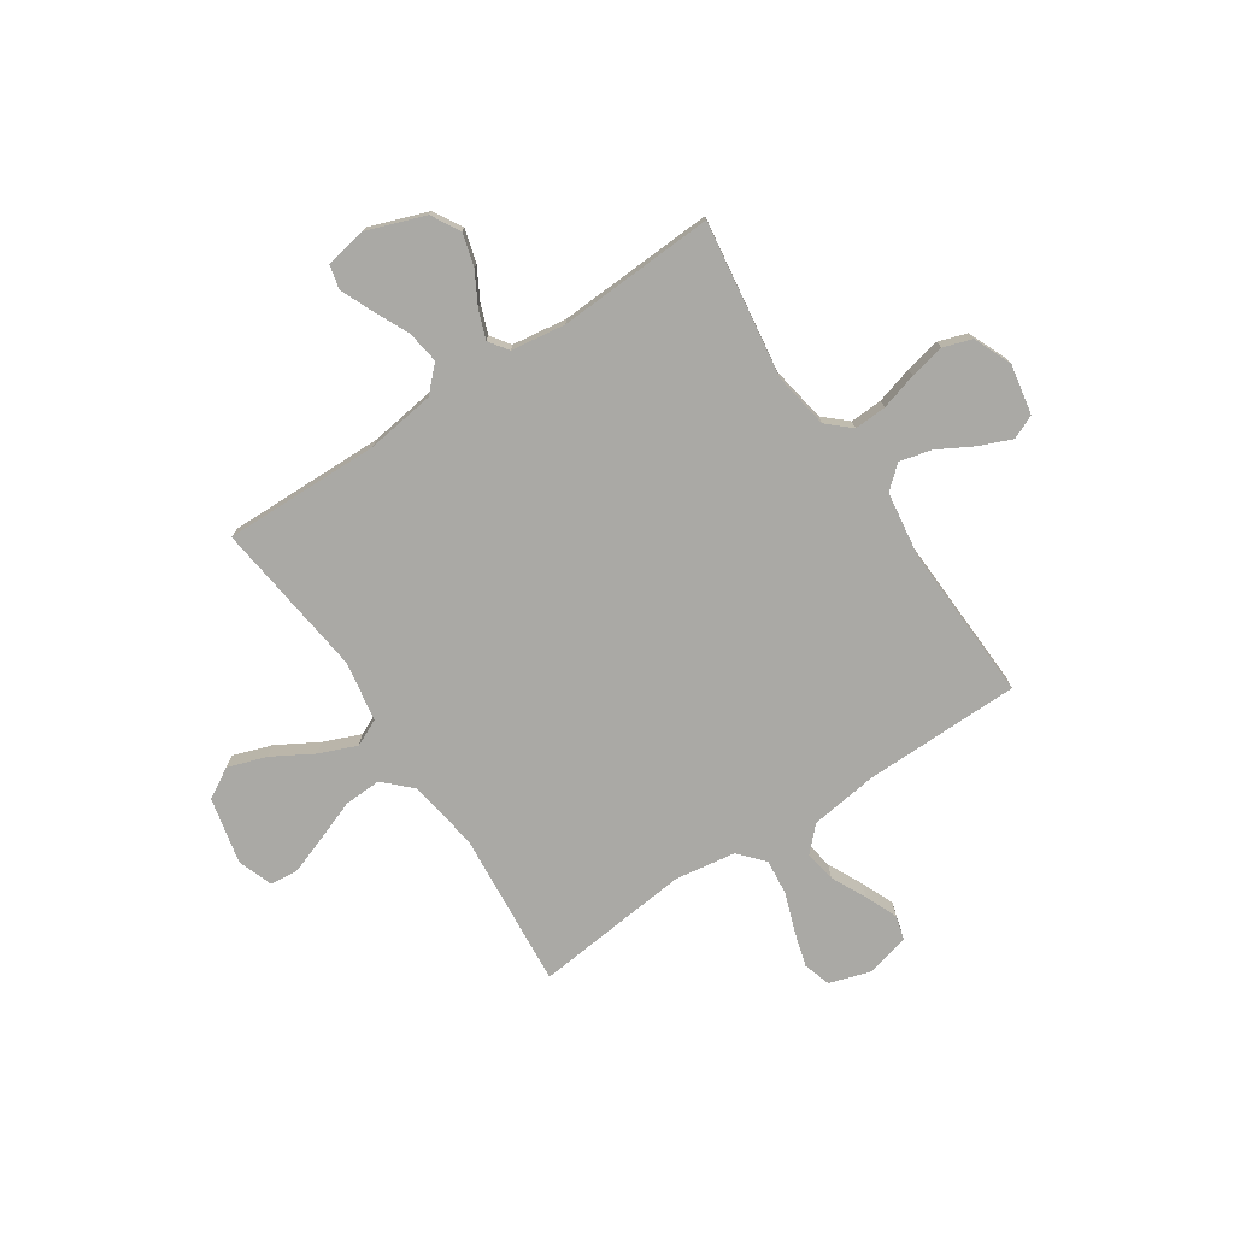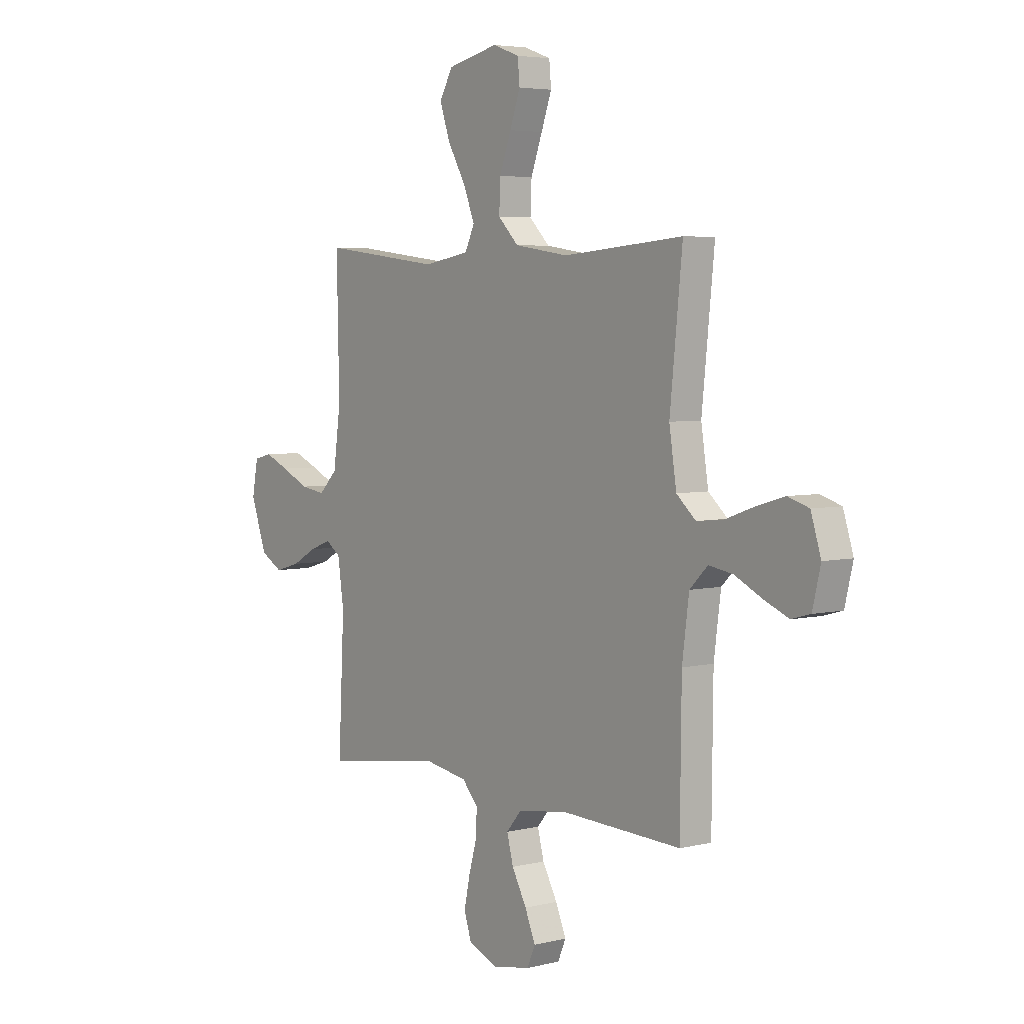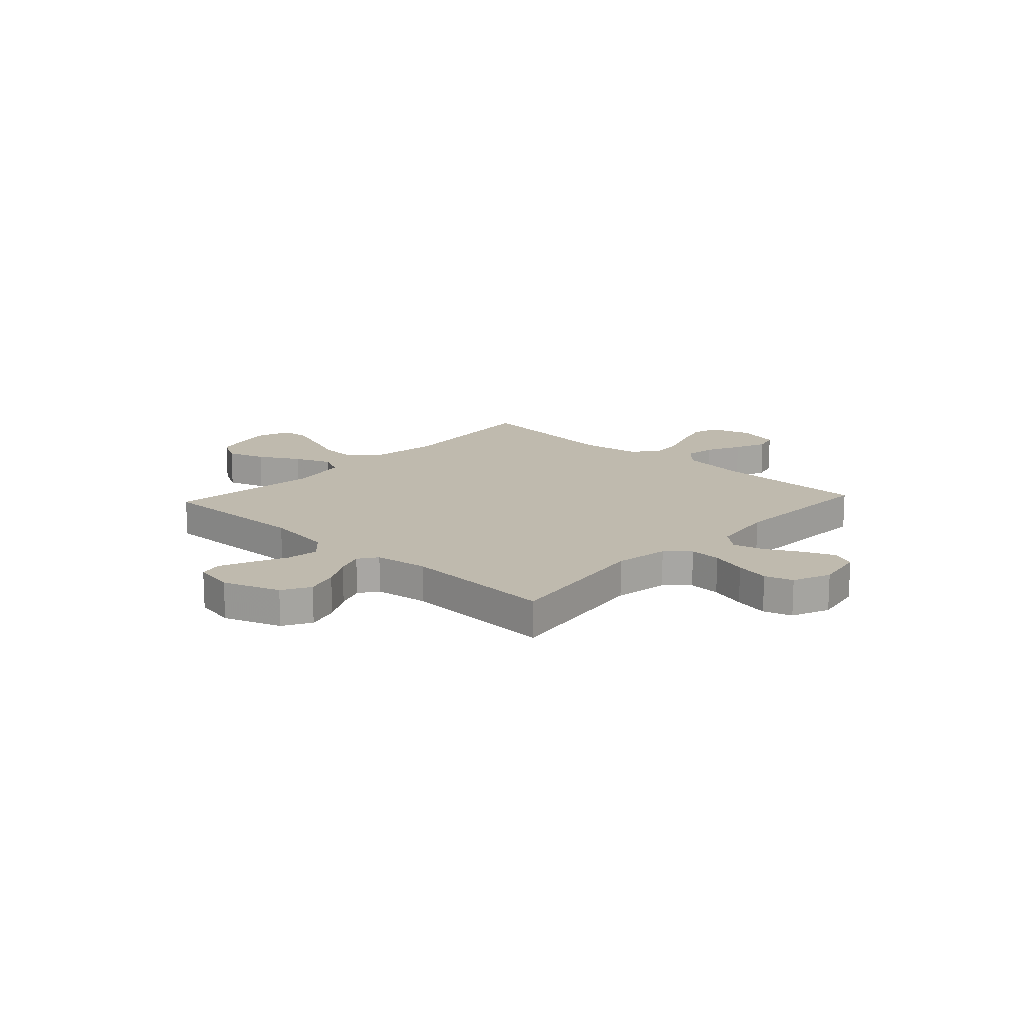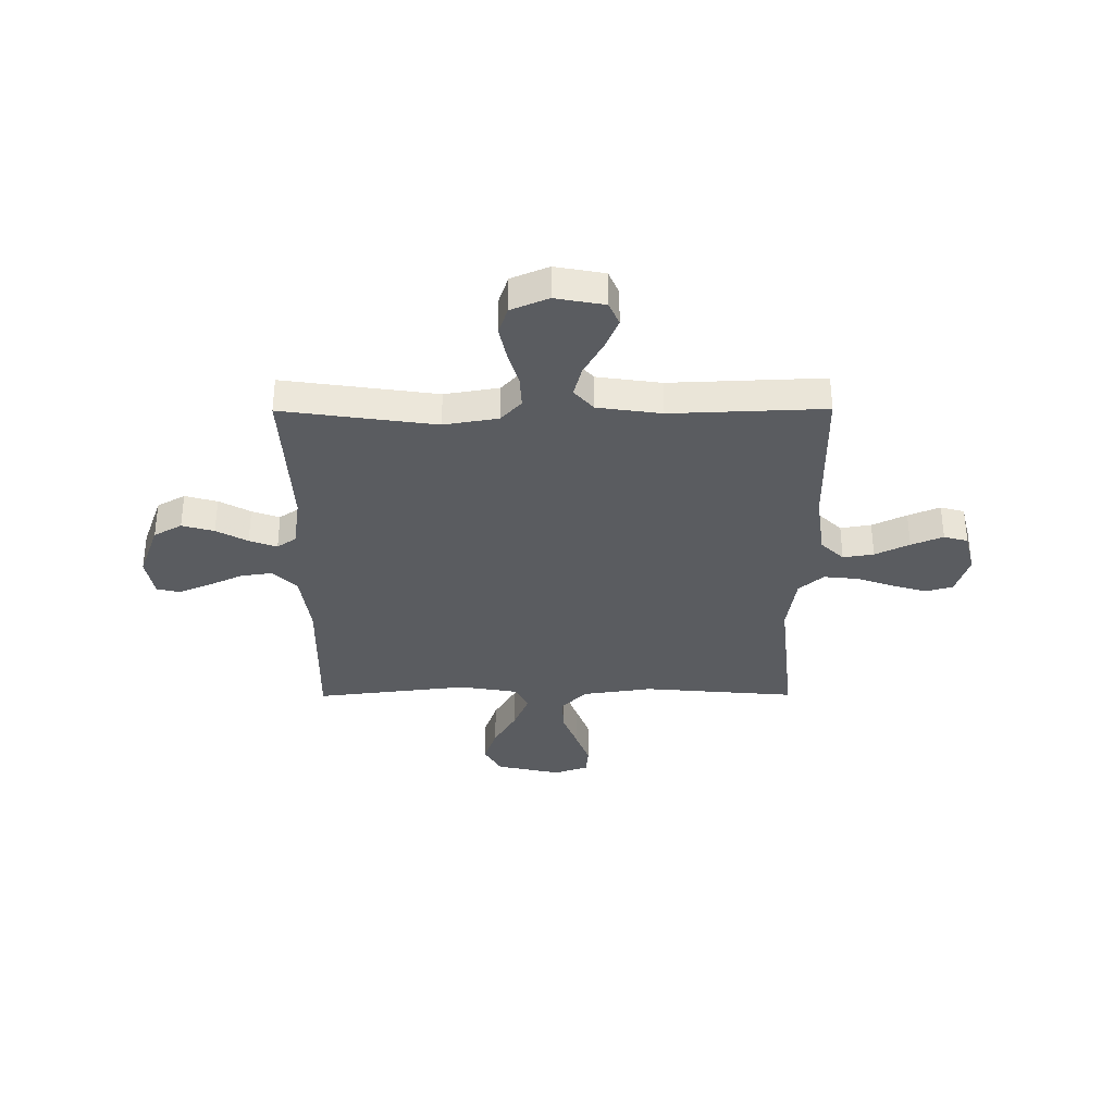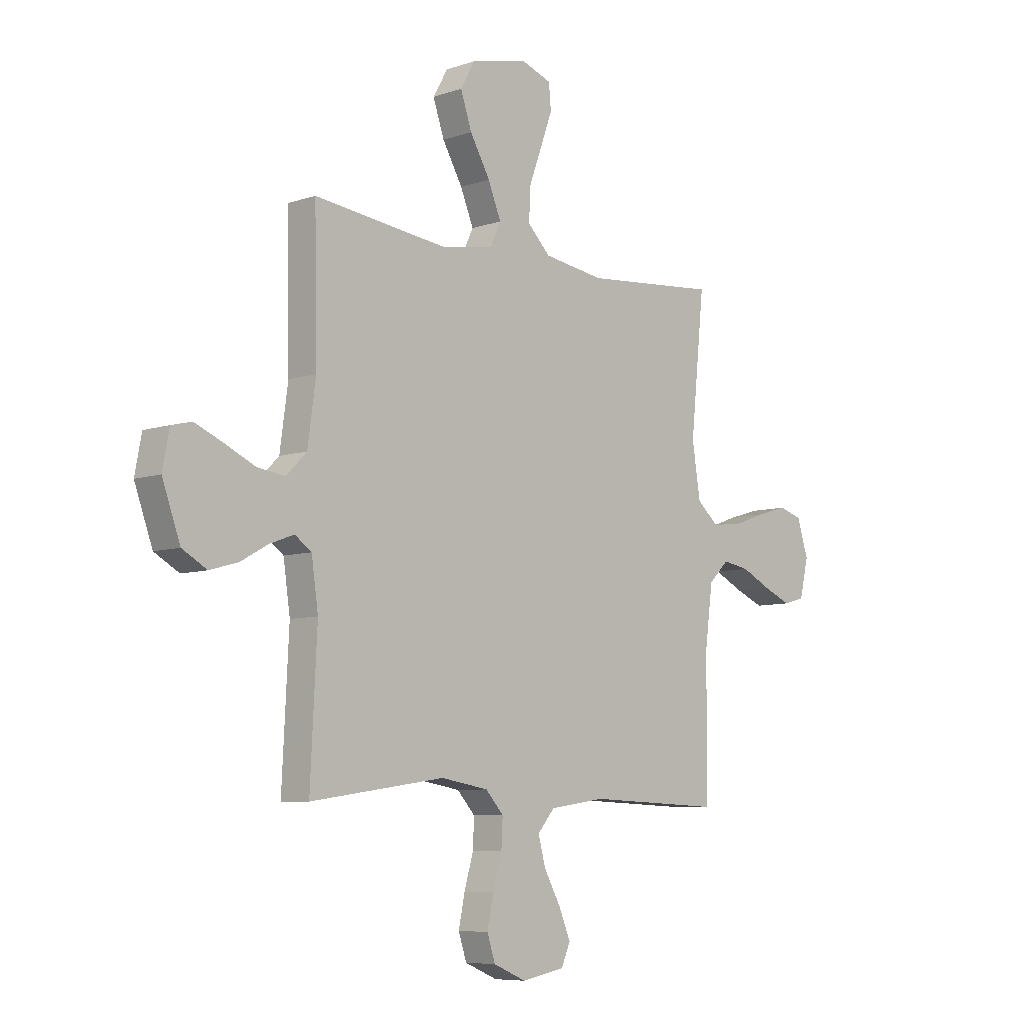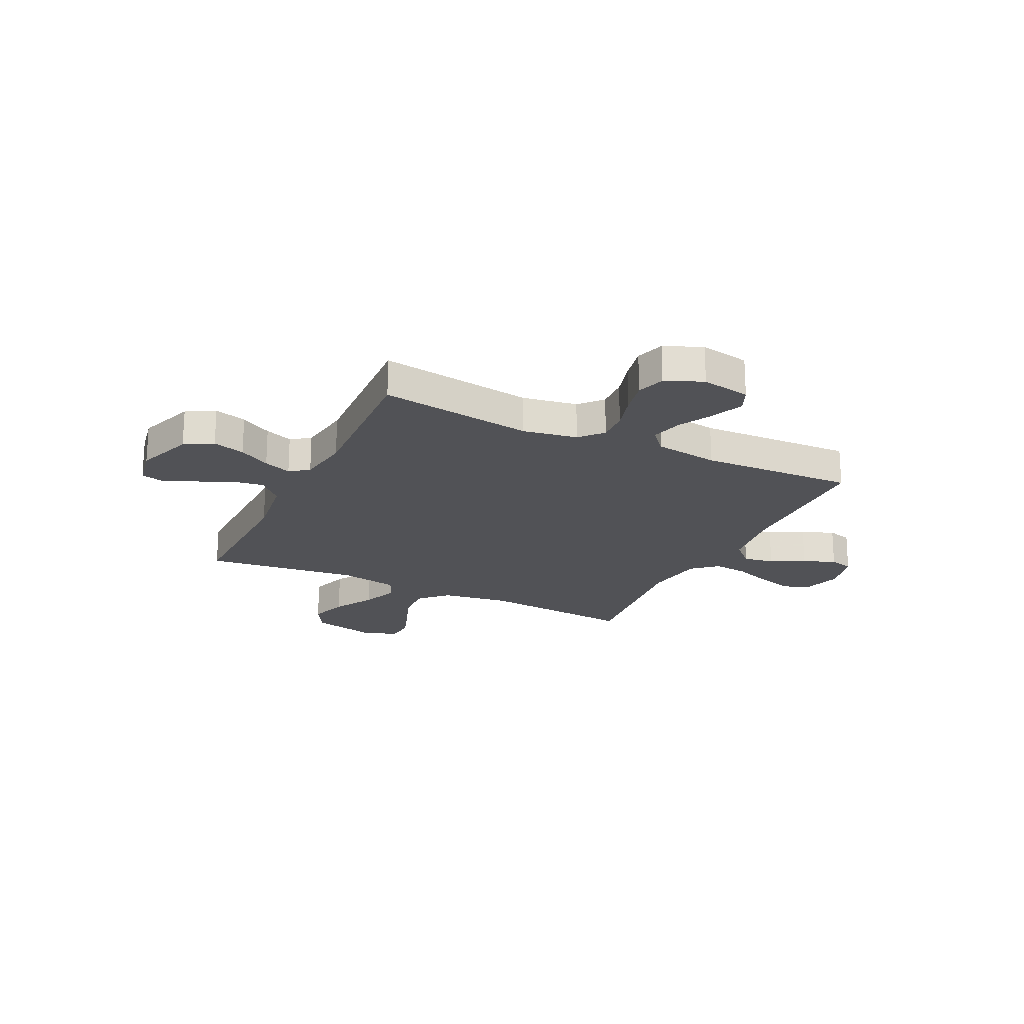
<metadata>
{"format":"obj","ext":"obj","renderer":"f3d","projection":"perspective","resolution":1024,"background":"white","views":[{"elev":-75.4,"azim":123.7,"up":"+Y"},{"elev":4.7,"azim":-127.8,"up":"+Z"},{"elev":15.7,"azim":132.8,"up":"+Y"},{"elev":-34.1,"azim":-179.7,"up":"+Y"},{"elev":-7.4,"azim":134.1,"up":"+Z"},{"elev":-21.2,"azim":154.3,"up":"+Y"}]}
</metadata>
<code>
v 0.5 0.07 -0.5
v 0.2 0.07 -0.457
v 0.094 0.07 -0.475
v 0.054 0.07 -0.519
v 0.057 0.07 -0.581
v 0.077 0.07 -0.651
v 0.091 0.07 -0.718
v 0.073 0.07 -0.773
v 0 0.07 -0.804
v -0.096 0.07 -0.786
v -0.116 0.07 -0.74
v -0.09 0.07 -0.678
v -0.053 0.07 -0.611
v -0.037 0.07 -0.55
v -0.075 0.07 -0.506
v -0.2 0.07 -0.488
v -0.5 0.07 -0.5
v -0.503 0.07 -0.2
v -0.52 0.07 -0.071
v -0.565 0.07 -0.027
v -0.625 0.07 -0.037
v -0.692 0.07 -0.07
v -0.754 0.07 -0.096
v -0.801 0.07 -0.083
v -0.821 0.07 0
v -0.796 0.07 0.079
v -0.744 0.07 0.095
v -0.675 0.07 0.075
v -0.602 0.07 0.049
v -0.535 0.07 0.042
v -0.487 0.07 0.084
v -0.469 0.07 0.2
v -0.5 0.07 0.5
v -0.2 0.07 0.474
v -0.065 0.07 0.494
v -0.014 0.07 0.545
v -0.017 0.07 0.616
v -0.046 0.07 0.694
v -0.072 0.07 0.766
v -0.067 0.07 0.821
v 0 0.07 0.845
v 0.127 0.07 0.816
v 0.16 0.07 0.758
v 0.135 0.07 0.684
v 0.09 0.07 0.606
v 0.061 0.07 0.535
v 0.085 0.07 0.484
v 0.2 0.07 0.464
v 0.5 0.07 0.5
v 0.494 0.07 0.2
v 0.512 0.07 0.069
v 0.558 0.07 0.023
v 0.62 0.07 0.032
v 0.689 0.07 0.064
v 0.75 0.07 0.09
v 0.795 0.07 0.079
v 0.81 0.07 0
v 0.77 0.07 -0.111
v 0.715 0.07 -0.142
v 0.652 0.07 -0.124
v 0.591 0.07 -0.09
v 0.537 0.07 -0.07
v 0.5 0.07 -0.096
v 0.485 0.07 -0.2
v 0.5 0 -0.5
v 0.2 0 -0.457
v 0.094 0 -0.475
v 0.054 0 -0.519
v 0.057 0 -0.581
v 0.077 0 -0.651
v 0.091 0 -0.718
v 0.073 0 -0.773
v 0 0 -0.804
v -0.096 0 -0.786
v -0.116 0 -0.74
v -0.09 0 -0.678
v -0.053 0 -0.611
v -0.037 0 -0.55
v -0.075 0 -0.506
v -0.2 0 -0.488
v -0.5 0 -0.5
v -0.503 0 -0.2
v -0.52 0 -0.071
v -0.565 0 -0.027
v -0.625 0 -0.037
v -0.692 0 -0.07
v -0.754 0 -0.096
v -0.801 0 -0.083
v -0.821 0 0
v -0.796 0 0.079
v -0.744 0 0.095
v -0.675 0 0.075
v -0.602 0 0.049
v -0.535 0 0.042
v -0.487 0 0.084
v -0.469 0 0.2
v -0.5 0 0.5
v -0.2 0 0.474
v -0.065 0 0.494
v -0.014 0 0.545
v -0.017 0 0.616
v -0.046 0 0.694
v -0.072 0 0.766
v -0.067 0 0.821
v 0 0 0.845
v 0.127 0 0.816
v 0.16 0 0.758
v 0.135 0 0.684
v 0.09 0 0.606
v 0.061 0 0.535
v 0.085 0 0.484
v 0.2 0 0.464
v 0.5 0 0.5
v 0.494 0 0.2
v 0.512 0 0.069
v 0.558 0 0.023
v 0.62 0 0.032
v 0.689 0 0.064
v 0.75 0 0.09
v 0.795 0 0.079
v 0.81 0 0
v 0.77 0 -0.111
v 0.715 0 -0.142
v 0.652 0 -0.124
v 0.591 0 -0.09
v 0.537 0 -0.07
v 0.5 0 -0.096
v 0.485 0 -0.2
f 58 59 60 61
f 58 61 62
f 57 58 62
f 56 57 62
f 53 54 55 56
f 53 56 62
f 52 53 62 63
f 48 49 50
f 47 48 50 51
f 42 43 44 45
f 42 45 46
f 41 42 46
f 40 41 46
f 37 38 39 40
f 37 40 46
f 36 37 46 47
f 32 33 34
f 31 32 34 35
f 26 27 28 29
f 24 25 26 29
f 24 29 30
f 21 22 23 24
f 21 24 30
f 20 21 30 31
f 16 17 18
f 15 16 18 19
f 10 11 12 13
f 10 13 14
f 9 10 14
f 8 9 14
f 5 6 7 8
f 5 8 14
f 4 5 14 15
f 64 1 2
f 63 64 2 3
f 51 52 63 3
f 35 36 47 51
f 20 31 35 51
f 15 19 20 51
f 3 4 15 51
f 125 124 123 122
f 126 125 122
f 126 122 121
f 126 121 120
f 120 119 118 117
f 126 120 117
f 127 126 117 116
f 114 113 112
f 115 114 112 111
f 109 108 107 106
f 110 109 106
f 110 106 105
f 110 105 104
f 104 103 102 101
f 110 104 101
f 111 110 101 100
f 98 97 96
f 99 98 96 95
f 93 92 91 90
f 93 90 89 88
f 94 93 88
f 88 87 86 85
f 94 88 85
f 95 94 85 84
f 82 81 80
f 83 82 80 79
f 77 76 75 74
f 78 77 74
f 78 74 73
f 78 73 72
f 72 71 70 69
f 78 72 69
f 79 78 69 68
f 66 65 128
f 67 66 128 127
f 67 127 116 115
f 115 111 100 99
f 115 99 95 84
f 115 84 83 79
f 115 79 68 67
f 1 65 66 2
f 2 66 67 3
f 3 67 68 4
f 4 68 69 5
f 5 69 70 6
f 6 70 71 7
f 7 71 72 8
f 8 72 73 9
f 9 73 74 10
f 10 74 75 11
f 11 75 76 12
f 12 76 77 13
f 13 77 78 14
f 14 78 79 15
f 15 79 80 16
f 16 80 81 17
f 17 81 82 18
f 18 82 83 19
f 19 83 84 20
f 20 84 85 21
f 21 85 86 22
f 22 86 87 23
f 23 87 88 24
f 24 88 89 25
f 25 89 90 26
f 26 90 91 27
f 27 91 92 28
f 28 92 93 29
f 29 93 94 30
f 30 94 95 31
f 31 95 96 32
f 32 96 97 33
f 33 97 98 34
f 34 98 99 35
f 35 99 100 36
f 36 100 101 37
f 37 101 102 38
f 38 102 103 39
f 39 103 104 40
f 40 104 105 41
f 41 105 106 42
f 42 106 107 43
f 43 107 108 44
f 44 108 109 45
f 45 109 110 46
f 46 110 111 47
f 47 111 112 48
f 48 112 113 49
f 49 113 114 50
f 50 114 115 51
f 51 115 116 52
f 52 116 117 53
f 53 117 118 54
f 54 118 119 55
f 55 119 120 56
f 56 120 121 57
f 57 121 122 58
f 58 122 123 59
f 59 123 124 60
f 60 124 125 61
f 61 125 126 62
f 62 126 127 63
f 63 127 128 64
f 64 128 65 1

</code>
